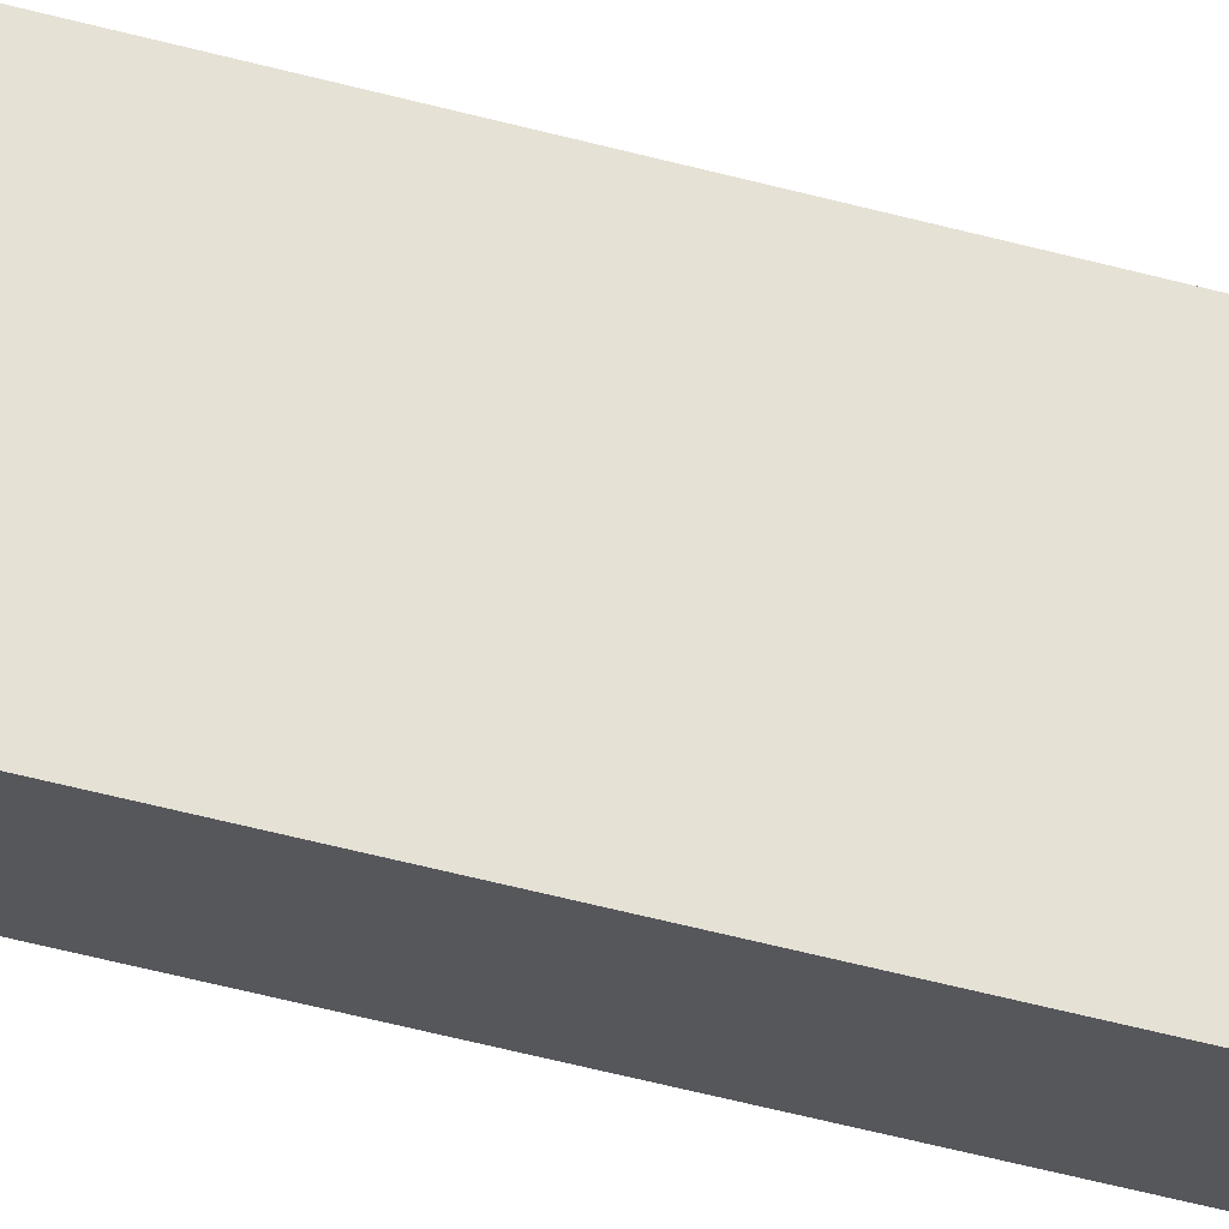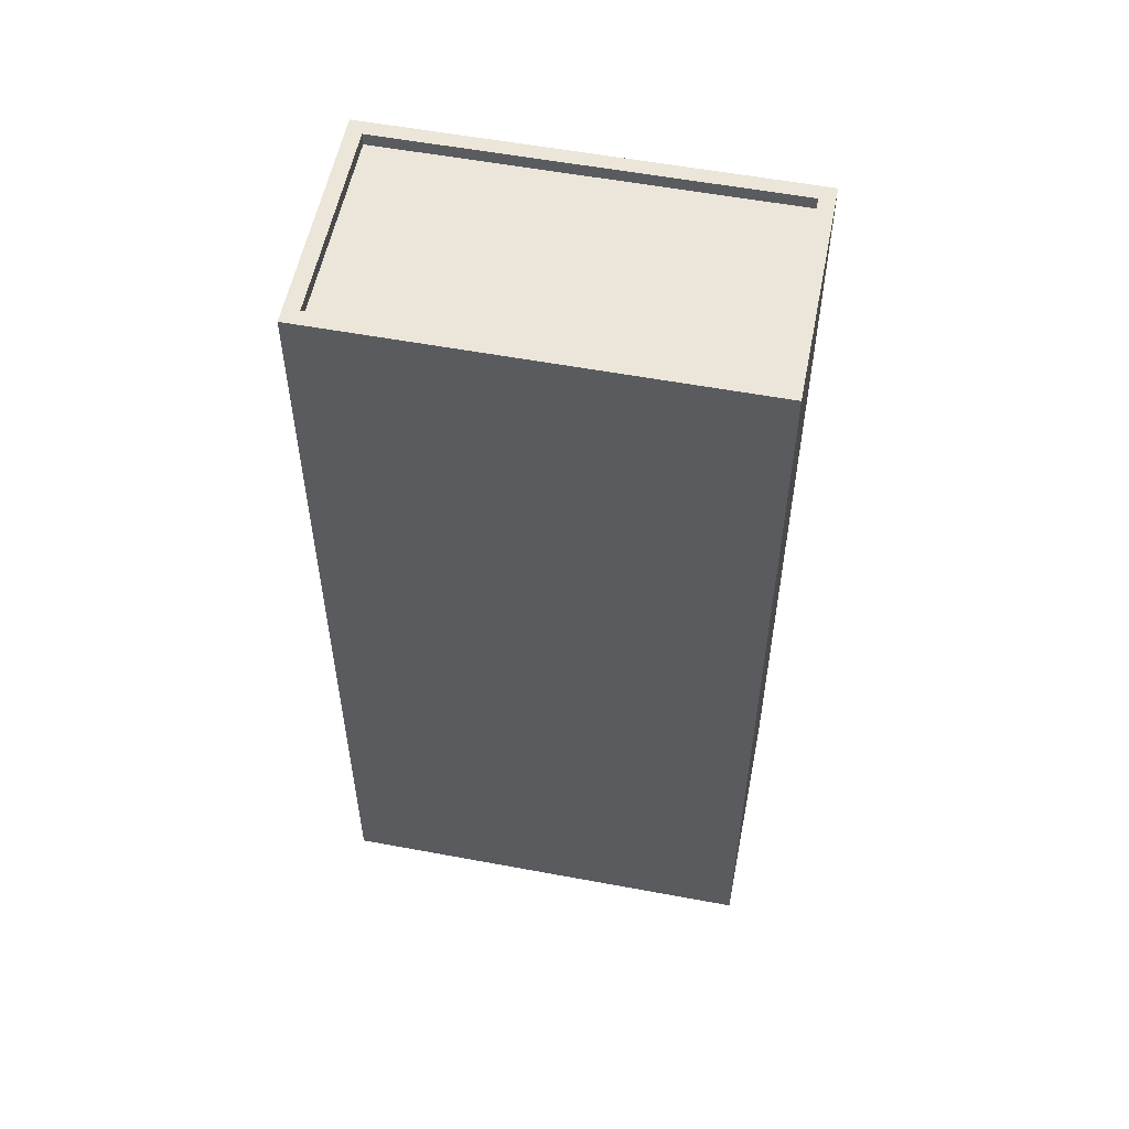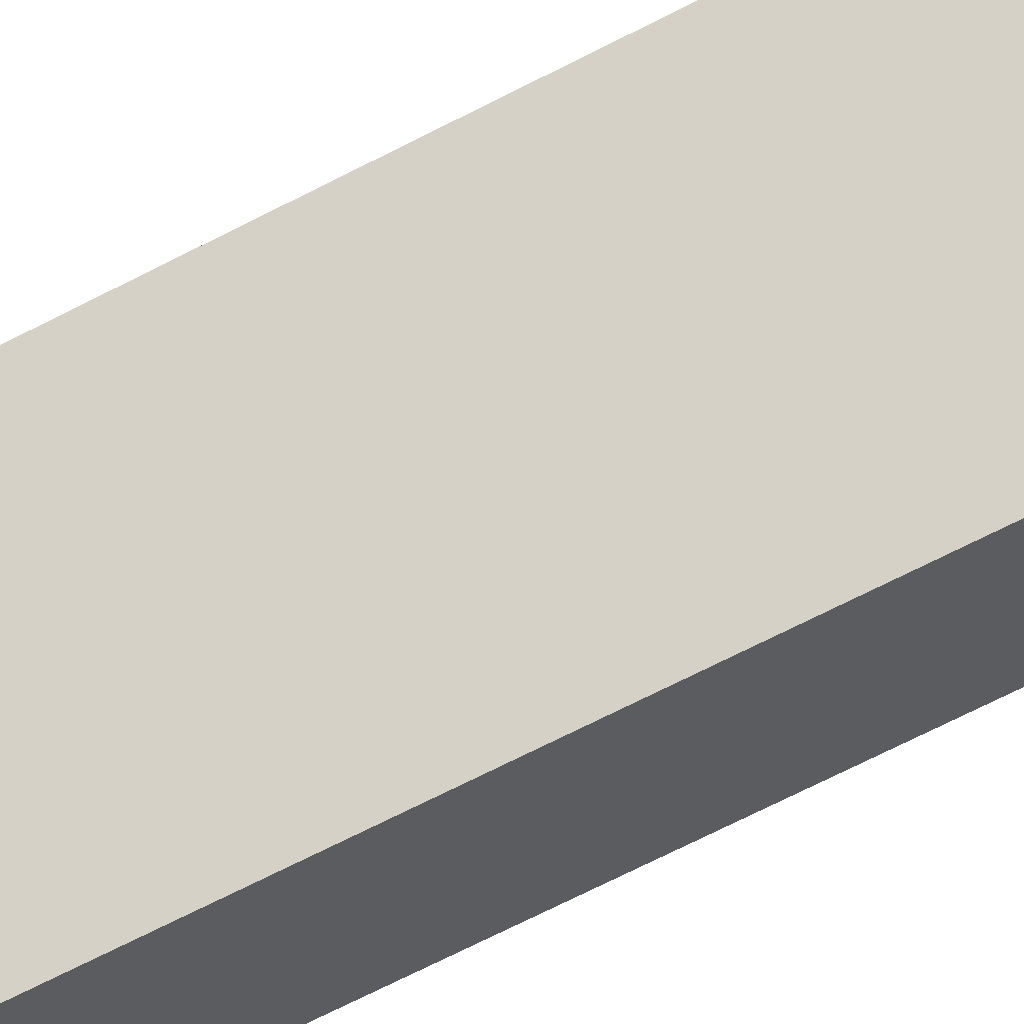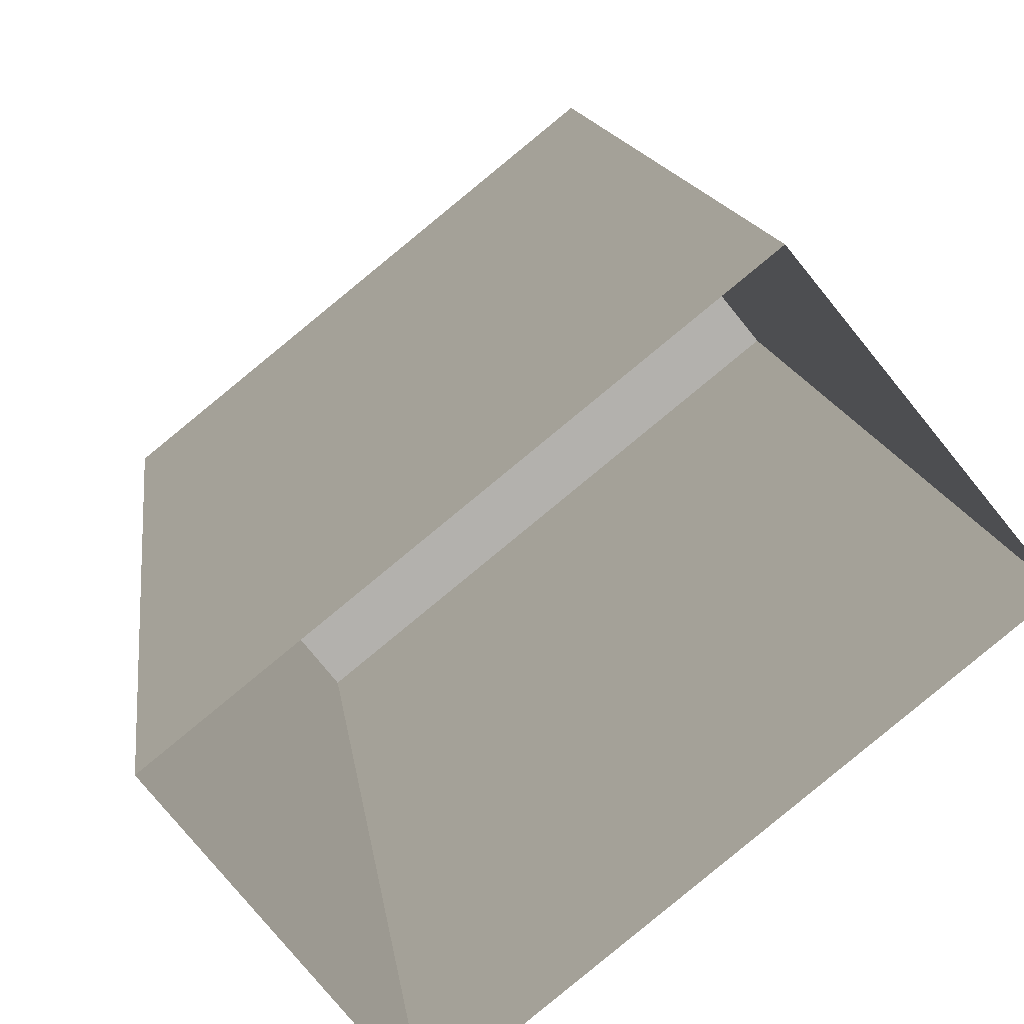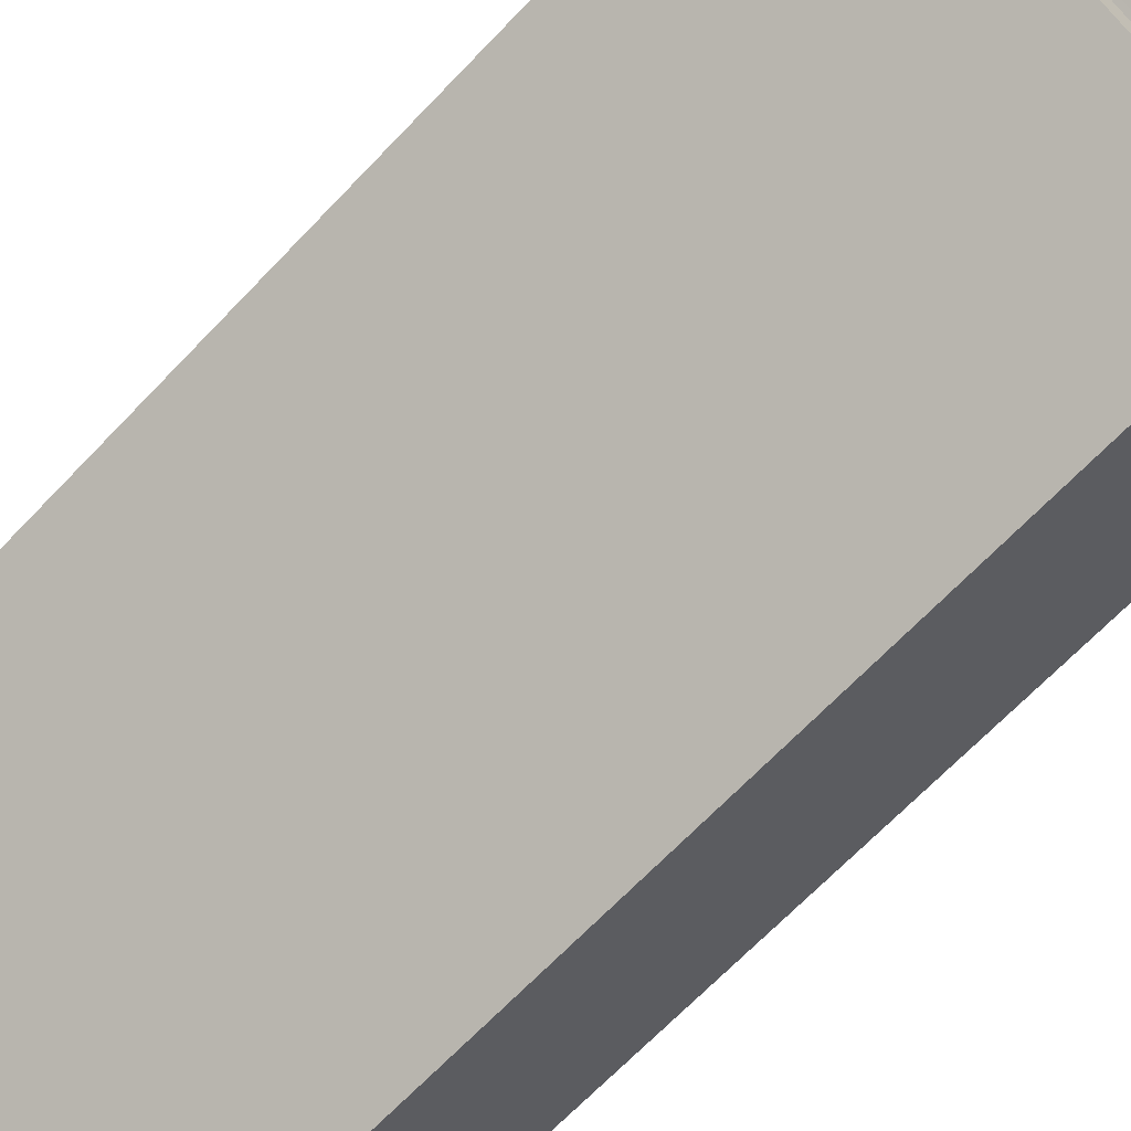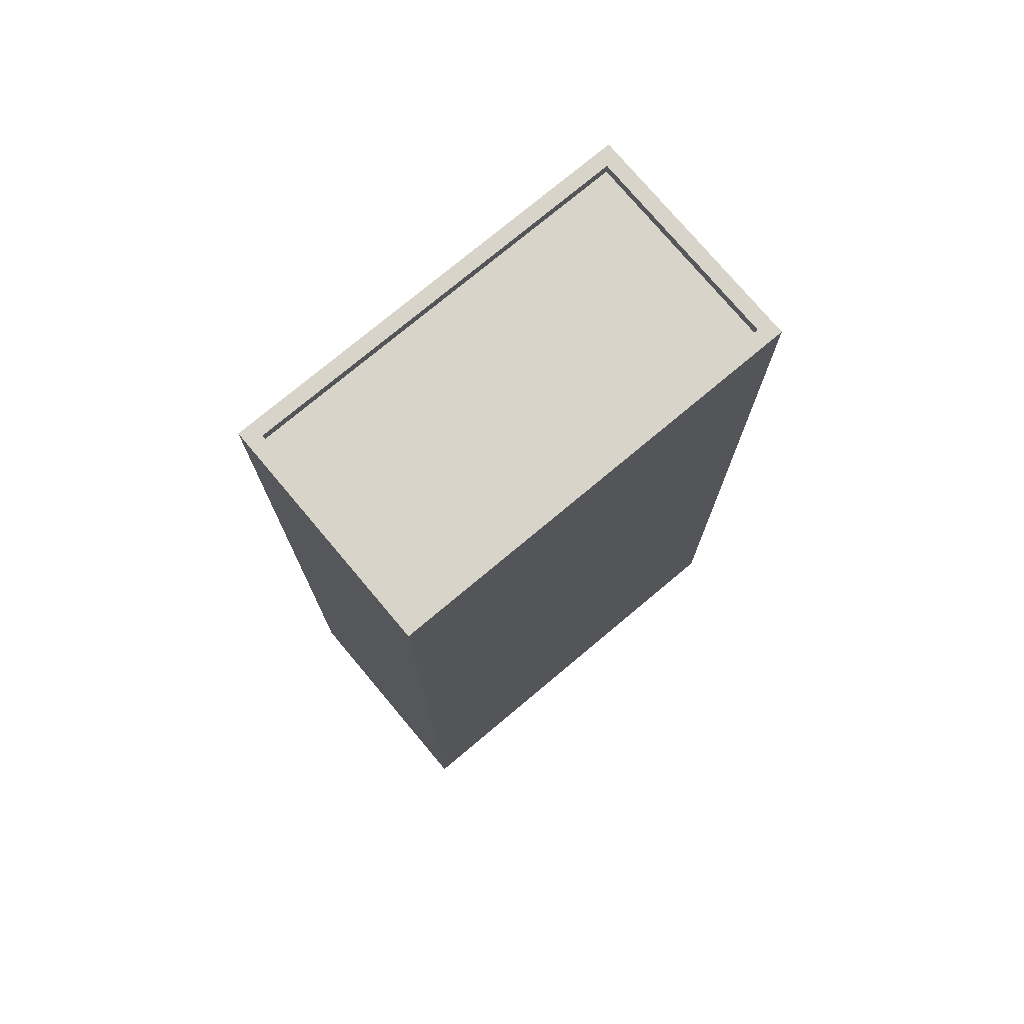
<metadata>
{"format":"obj","ext":"obj","renderer":"f3d","projection":"perspective","resolution":1024,"background":"white","views":[{"elev":-76.5,"azim":-103.3,"up":"+Y"},{"elev":55.6,"azim":152.2,"up":"+Z"},{"elev":-78.3,"azim":-63.8,"up":"+Y"},{"elev":11.2,"azim":174.2,"up":"+Y"},{"elev":-67.7,"azim":-43.6,"up":"+Y"},{"elev":75.5,"azim":101.1,"up":"+Z"}]}
</metadata>
<code>
v -5690 -3.635e+04 2.68
v -5684 -3.636e+04 2.677
v -5687 -3.636e+04 2.677
v -5693 -3.635e+04 2.679
v -5690 -3.635e+04 20.73
v -5693 -3.635e+04 20.73
v -5687 -3.636e+04 20.72
v -5684 -3.636e+04 20.72
v -5684 -3.636e+04 20.97
v -5686 -3.636e+04 20.97
v -5684 -3.636e+04 20.97
v -5690 -3.635e+04 20.98
v -5693 -3.635e+04 20.98
v -5693 -3.635e+04 20.98
v -5690 -3.635e+04 20.98
v -5687 -3.636e+04 20.97
f 1 2 3
f 4 1 3
f 5 6 7
f 8 5 7
f 9 10 11
f 12 13 14
f 15 12 14
f 14 13 10
f 16 10 9
f 14 10 16
f 9 11 12
f 15 9 12
f 16 8 7
f 16 9 8
f 16 7 6
f 14 16 6
f 14 6 5
f 15 14 5
f 9 5 8
f 9 15 5
f 10 4 3
f 10 13 4
f 13 1 4
f 13 12 1
f 11 2 1
f 12 11 1
f 10 3 2
f 11 10 2

</code>
